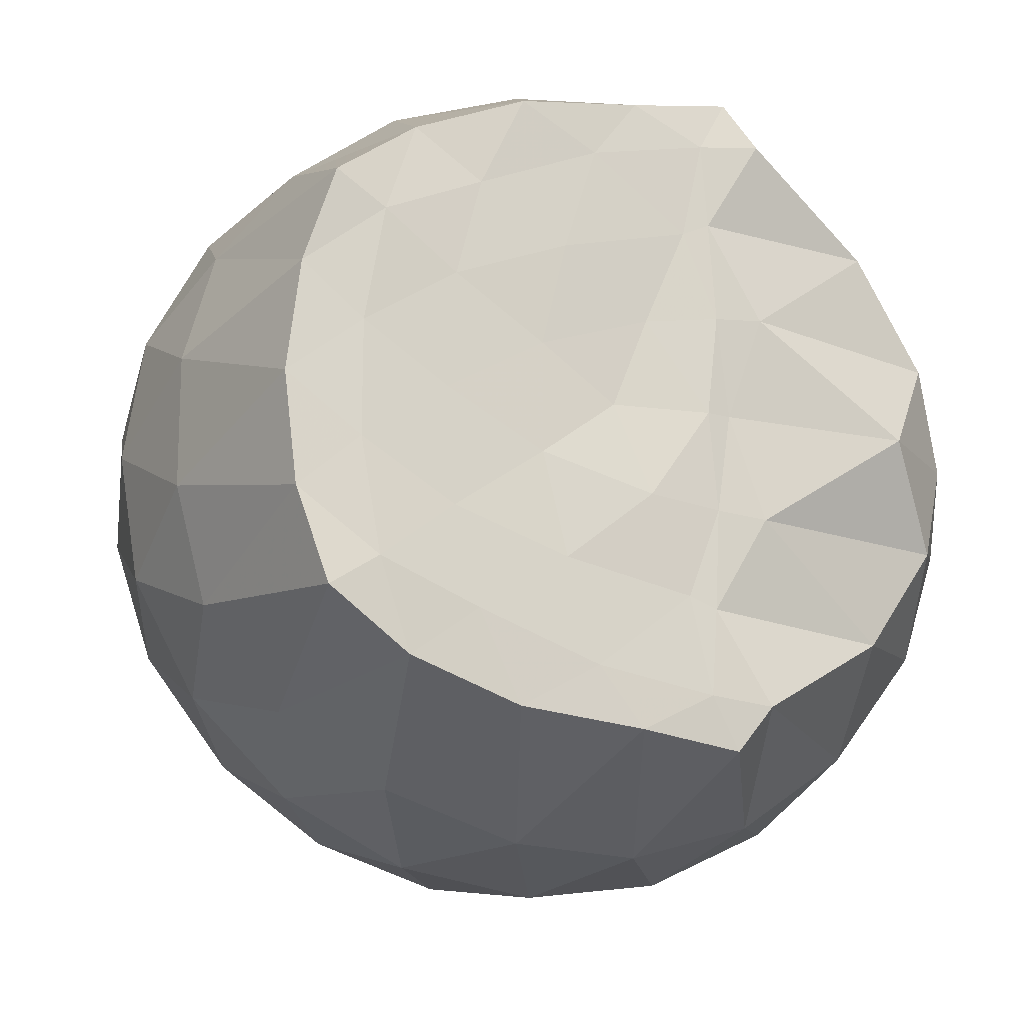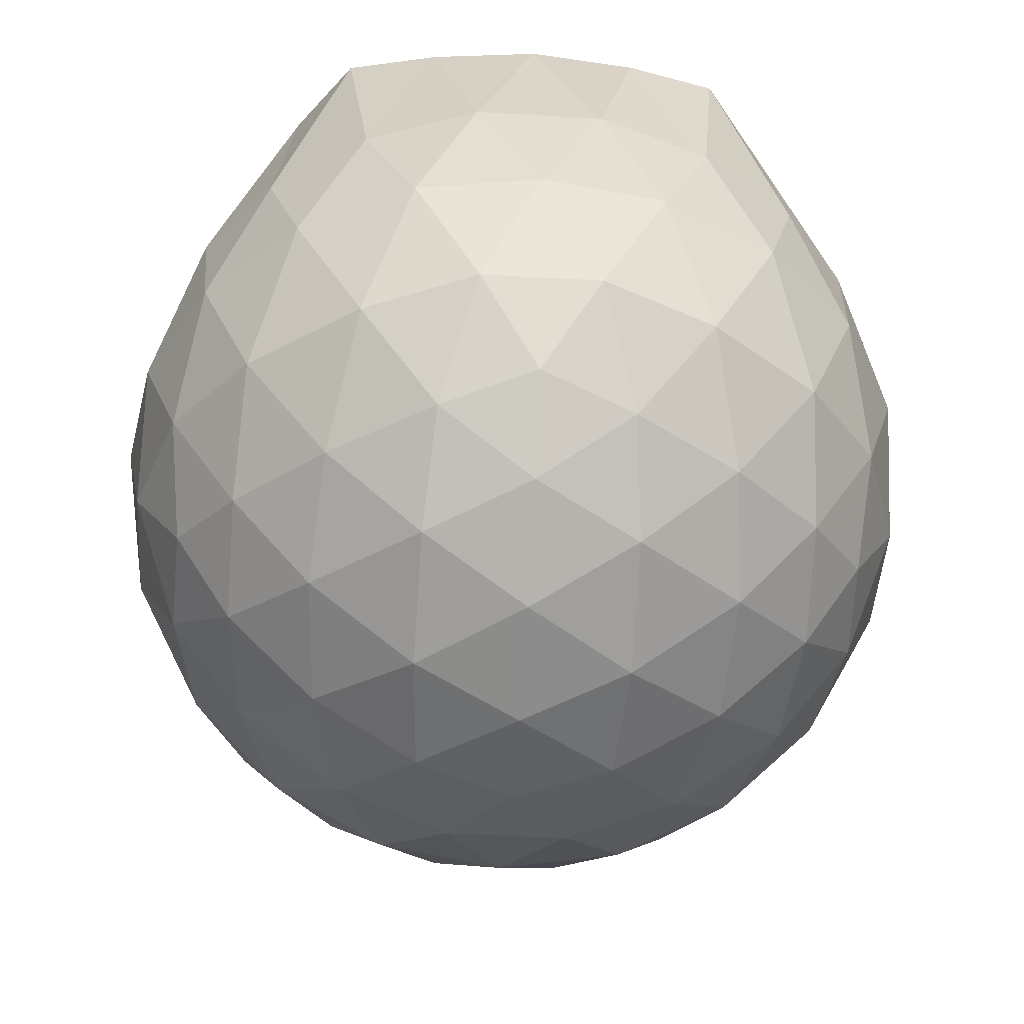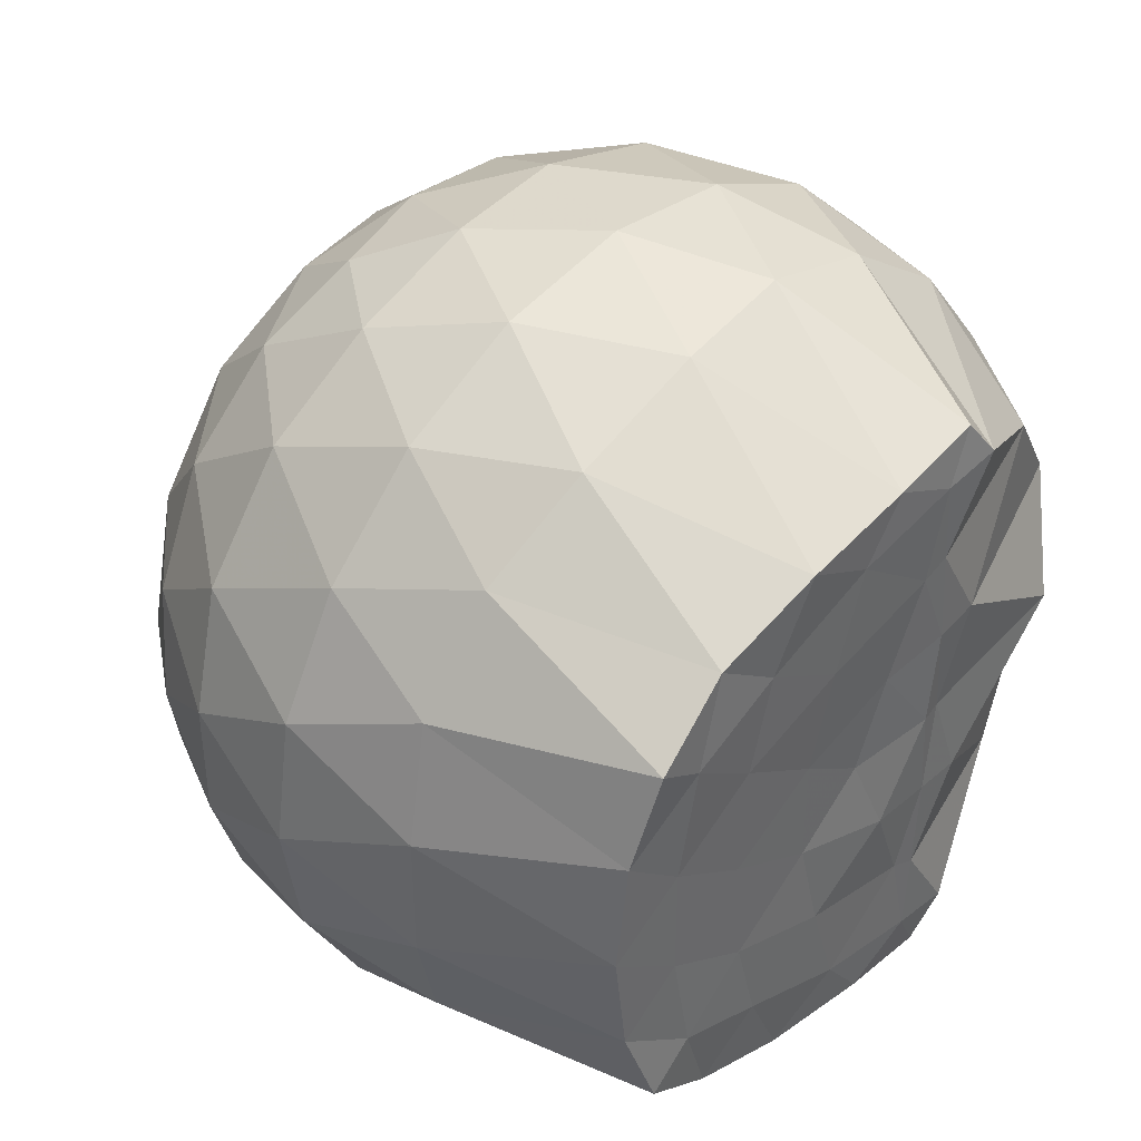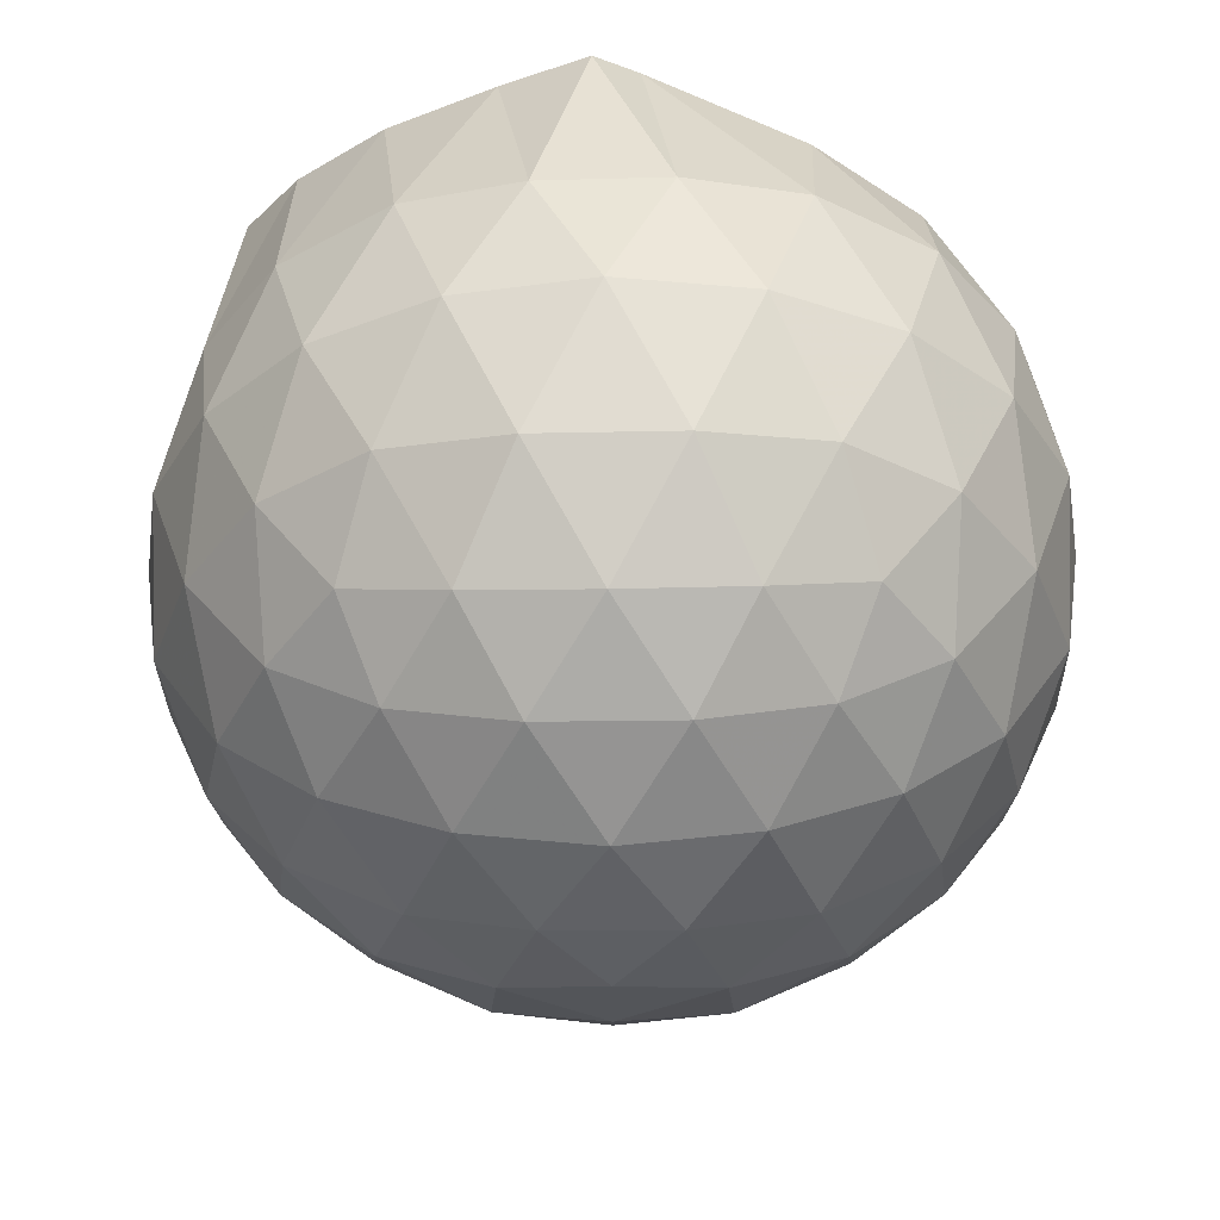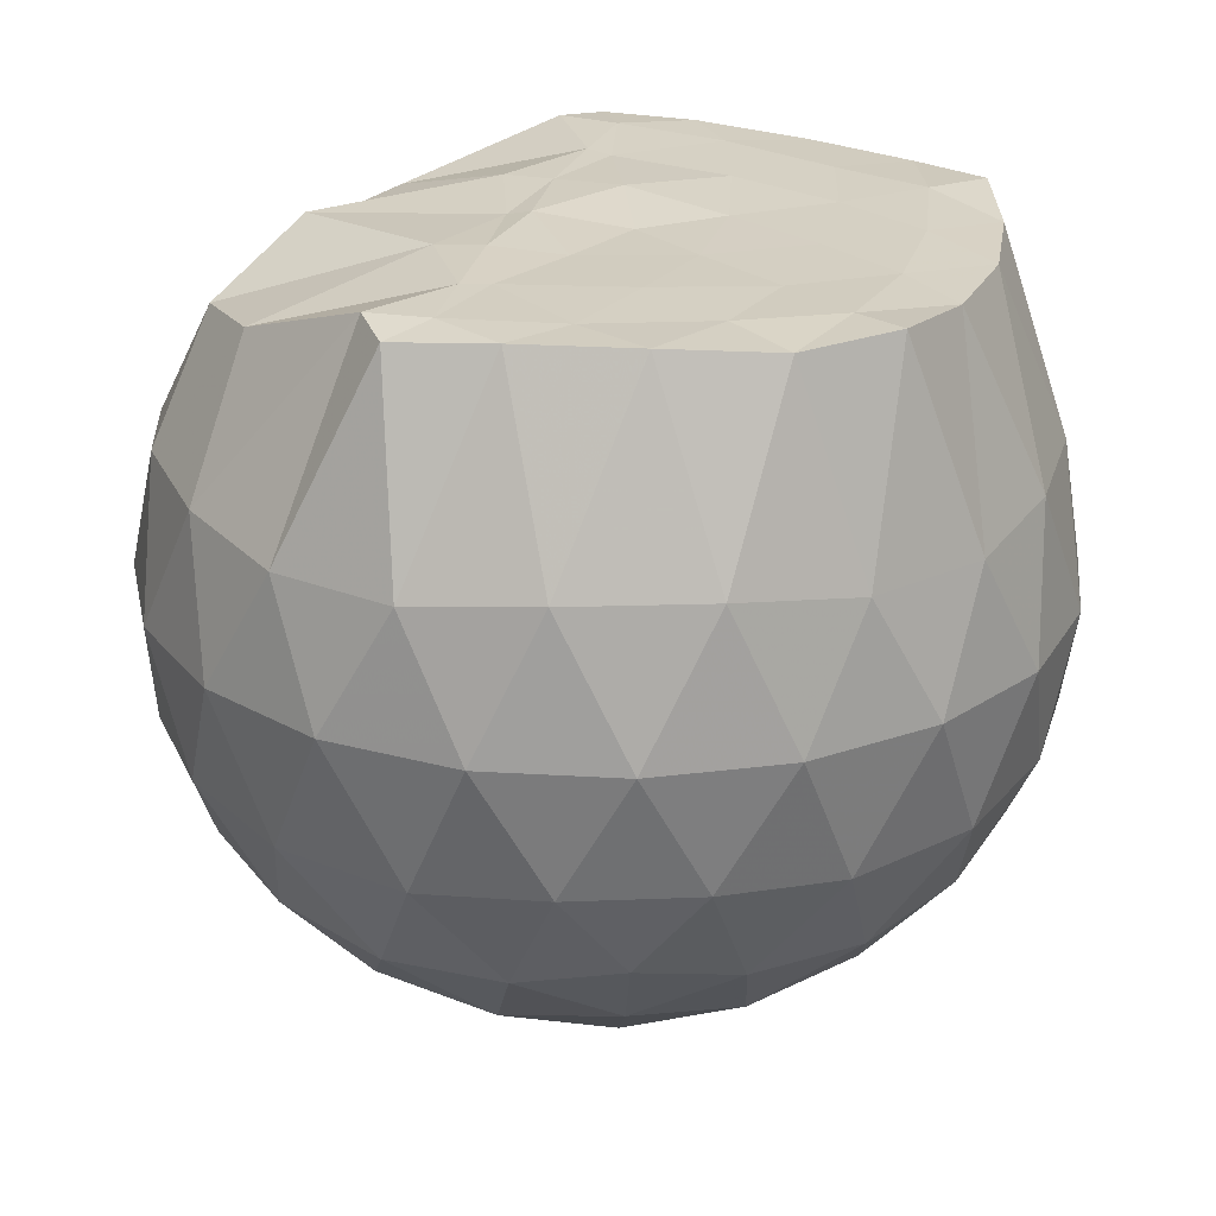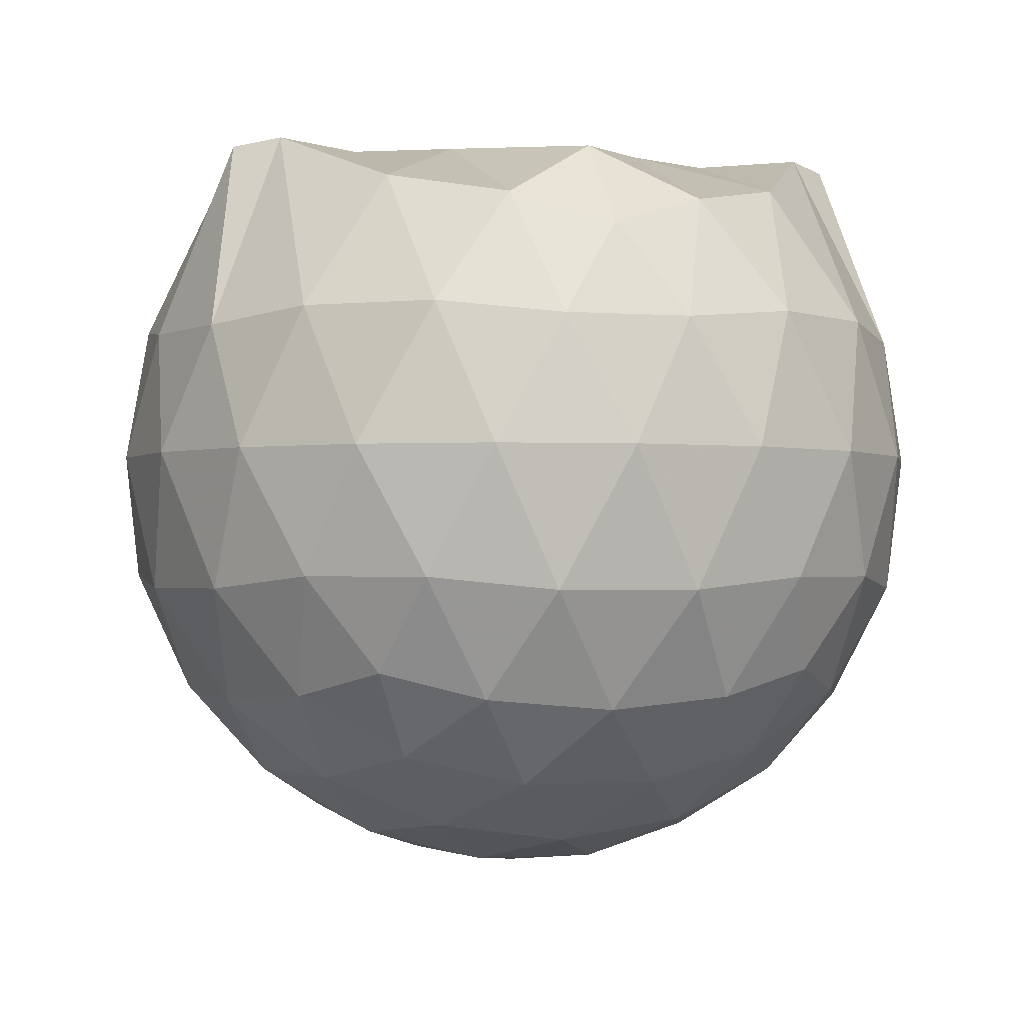
<metadata>
{"format":"obj","ext":"obj","renderer":"f3d","projection":"perspective","resolution":1024,"background":"white","views":[{"elev":-16.4,"azim":-18.8,"up":"+Y"},{"elev":-41.8,"azim":-94.0,"up":"+Z"},{"elev":41.4,"azim":-47.3,"up":"+Y"},{"elev":-31.9,"azim":19.0,"up":"+Z"},{"elev":26.0,"azim":-164.4,"up":"+Z"},{"elev":-1.5,"azim":74.3,"up":"+Z"}]}
</metadata>
<code>
v -1.542 -0.01521 0.9714
v -1.482 -0.01612 -0.7645
v -0.6309 -0.01581 0.7434
v -0.7049 0.208 0.8103
v -0.8803 0.449 0.863
v -1.193 0.6373 0.9923
v -1.267 0.7373 0.9772
v -1.487 0.7037 0.9847
v -1.757 0.6699 0.9905
v -2.001 0.5776 0.973
v -2.182 0.4468 0.9912
v -2.25 0.2346 0.9693
v -2.28 -0.01615 0.9668
v -2.251 -0.2669 0.9692
v -2.182 -0.4787 0.9904
v -2.001 -0.6101 0.9729
v -1.758 -0.7018 0.9728
v -1.487 -0.7362 0.985
v -1.267 -0.7696 0.977
v -1.193 -0.6695 0.9918
v -0.8804 -0.4812 0.8632
v -0.7044 -0.2403 0.8104
v -0.5431 0.1276 0.525
v -0.6393 0.3969 0.5534
v -0.8287 0.6507 0.5541
v -1.059 0.8208 0.528
v -1.337 0.9041 0.5297
v -1.628 0.8898 0.5604
v -1.933 0.7864 0.5593
v -2.169 0.6219 0.5264
v -2.343 0.3932 0.5227
v -2.419 0.1329 0.5523
v -2.419 -0.1654 0.5525
v -2.343 -0.4253 0.5223
v -2.169 -0.654 0.526
v -1.933 -0.8185 0.5591
v -1.628 -0.9222 0.5599
v -1.337 -0.9363 0.5291
v -1.059 -0.8531 0.5288
v -0.8286 -0.683 0.5546
v -0.6392 -0.429 0.5541
v -0.5431 -0.1599 0.5255
v -0.5309 0.2897 0.2386
v -0.6731 0.565 0.2387
v -0.8951 0.7822 0.2392
v -1.175 0.9195 0.2399
v -1.487 0.9625 0.2408
v -1.799 0.907 0.241
v -2.08 0.7601 0.2393
v -2.302 0.5412 0.2387
v -2.445 0.273 0.2368
v -2.49 -0.01625 0.2383
v -2.445 -0.3051 0.2366
v -2.302 -0.5734 0.2389
v -2.08 -0.7923 0.2391
v -1.799 -0.9392 0.2409
v -1.487 -0.9947 0.2407
v -1.175 -0.9518 0.2399
v -0.8951 -0.8145 0.2391
v -0.6731 -0.5972 0.2387
v -0.5309 -0.322 0.2384
v -0.4821 -0.01615 0.2381
v -0.6245 0.4192 -0.05021
v -0.797 0.6532 -0.04946
v -1.037 0.816 -0.07719
v -1.346 0.9107 -0.07603
v -1.641 0.9111 -0.04658
v -1.924 0.8154 -0.04514
v -2.158 0.6378 -0.07148
v -2.35 0.3837 -0.07154
v -2.443 0.1217 -0.04005
v -2.443 -0.1537 -0.03997
v -2.35 -0.416 -0.07151
v -2.158 -0.67 -0.07148
v -1.924 -0.8476 -0.04515
v -1.641 -0.9434 -0.0466
v -1.346 -0.9429 -0.07603
v -1.037 -0.8482 -0.07723
v -0.797 -0.6854 -0.04943
v -0.6245 -0.4514 -0.05024
v -0.5402 -0.1756 -0.07889
v -0.5402 0.1434 -0.0789
v -0.7732 0.4902 -0.2646
v -0.964 0.6346 -0.3216
v -1.227 0.7516 -0.3444
v -1.512 0.8033 -0.3185
v -1.757 0.7918 -0.2591
v -1.958 0.6547 -0.3137
v -2.156 0.4461 -0.3344
v -2.298 0.204 -0.307
v -2.365 -0.01616 -0.2496
v -2.298 -0.2362 -0.307
v -2.156 -0.4784 -0.3344
v -1.958 -0.6869 -0.3137
v -1.757 -0.824 -0.2591
v -1.512 -0.8355 -0.3185
v -1.227 -0.7838 -0.3444
v -0.964 -0.6669 -0.3216
v -0.7732 -0.5225 -0.2646
v -0.692 -0.2984 -0.3225
v -0.6581 -0.01612 -0.3468
v -0.692 0.2662 -0.3225
v -0.8348 -0.01614 0.9438
v -1.192 0.2168 0.984
v -1.316 0.4302 0.9874
v -1.33 0.6207 0.9889
v -1.586 0.5717 0.985
v -1.852 0.4659 0.9798
v -2.07 0.3728 0.9842
v -2.113 0.1141 0.9765
v -2.114 -0.1472 0.9778
v -2.071 -0.4056 0.9834
v -1.852 -0.4995 0.9797
v -1.586 -0.6039 0.985
v -1.33 -0.6535 0.9894
v -1.316 -0.4627 0.9875
v -1.192 -0.2491 0.9841
v -1.271 -0.01681 0.9783
v -1.301 0.2073 0.9893
v -1.376 0.4039 0.984
v -1.656 0.3401 0.9827
v -1.907 0.2462 0.977
v -1.925 -0.01601 0.9757
v -1.907 -0.2789 0.977
v -1.656 -0.3728 0.9825
v -1.376 -0.4367 0.9844
v -1.306 -0.2387 0.9874
v -1.326 -0.0167 0.9899
v -1.466 0.1859 0.9766
v -1.708 0.1085 0.9744
v -1.708 -0.1398 0.9747
v -1.464 -0.2178 0.9942
v -0.8898 0.4056 -0.4596
v -1.133 0.5378 -0.522
v -1.431 0.63 -0.5199
v -1.71 0.6583 -0.4536
v -1.917 0.4712 -0.5133
v -2.103 0.2253 -0.5091
v -2.22 -0.01614 -0.4432
v -2.103 -0.2576 -0.5091
v -1.917 -0.5035 -0.5133
v -1.71 -0.6906 -0.4536
v -1.431 -0.6623 -0.5199
v -1.133 -0.57 -0.522
v -0.8898 -0.4377 -0.4596
v -0.8358 -0.1695 -0.5234
v -0.8358 0.1373 -0.5234
v -1.069 0.2765 -0.6331
v -1.348 0.3834 -0.6715
v -1.64 0.4534 -0.6277
v -1.834 0.228 -0.6643
v -1.996 -0.01612 -0.6205
v -1.834 -0.2603 -0.6643
v -1.64 -0.4856 -0.6277
v -1.348 -0.4157 -0.6715
v -1.069 -0.3087 -0.6331
v -1.05 -0.01612 -0.6736
v -1.283 0.1242 -0.7372
v -1.558 0.21 -0.734
v -1.728 -0.01612 -0.7311
v -1.558 -0.2422 -0.734
v -1.283 -0.1564 -0.7372
f 3 23 4
f 4 23 24
f 4 24 5
f 5 24 25
f 5 25 6
f 6 25 26
f 6 26 7
f 7 26 27
f 7 27 8
f 8 27 28
f 8 28 9
f 9 28 29
f 9 29 10
f 10 29 30
f 10 30 11
f 11 30 31
f 11 31 12
f 12 31 32
f 12 32 13
f 13 32 33
f 13 33 14
f 14 33 34
f 14 34 15
f 15 34 35
f 15 35 16
f 16 35 36
f 16 36 17
f 17 36 37
f 17 37 18
f 18 37 38
f 18 38 19
f 19 38 39
f 19 39 20
f 20 39 40
f 20 40 21
f 21 40 41
f 21 41 22
f 22 41 42
f 22 42 3
f 3 42 23
f 23 43 24
f 24 43 44
f 24 44 25
f 25 44 45
f 25 45 26
f 26 45 46
f 26 46 27
f 27 46 47
f 27 47 28
f 28 47 48
f 28 48 29
f 29 48 49
f 29 49 30
f 30 49 50
f 30 50 31
f 31 50 51
f 31 51 32
f 32 51 52
f 32 52 33
f 33 52 53
f 33 53 34
f 34 53 54
f 34 54 35
f 35 54 55
f 35 55 36
f 36 55 56
f 36 56 37
f 37 56 57
f 37 57 38
f 38 57 58
f 38 58 39
f 39 58 59
f 39 59 40
f 40 59 60
f 40 60 41
f 41 60 61
f 41 61 42
f 42 61 62
f 42 62 23
f 23 62 43
f 43 63 44
f 44 63 64
f 44 64 45
f 45 64 65
f 45 65 46
f 46 65 66
f 46 66 47
f 47 66 67
f 47 67 48
f 48 67 68
f 48 68 49
f 49 68 69
f 49 69 50
f 50 69 70
f 50 70 51
f 51 70 71
f 51 71 52
f 52 71 72
f 52 72 53
f 53 72 73
f 53 73 54
f 54 73 74
f 54 74 55
f 55 74 75
f 55 75 56
f 56 75 76
f 56 76 57
f 57 76 77
f 57 77 58
f 58 77 78
f 58 78 59
f 59 78 79
f 59 79 60
f 60 79 80
f 60 80 61
f 61 80 81
f 61 81 62
f 62 81 82
f 62 82 43
f 43 82 63
f 63 83 64
f 64 83 84
f 64 84 65
f 65 84 85
f 65 85 66
f 66 85 86
f 66 86 67
f 67 86 87
f 67 87 68
f 68 87 88
f 68 88 69
f 69 88 89
f 69 89 70
f 70 89 90
f 70 90 71
f 71 90 91
f 71 91 72
f 72 91 92
f 72 92 73
f 73 92 93
f 73 93 74
f 74 93 94
f 74 94 75
f 75 94 95
f 75 95 76
f 76 95 96
f 76 96 77
f 77 96 97
f 77 97 78
f 78 97 98
f 78 98 79
f 79 98 99
f 79 99 80
f 80 99 100
f 80 100 81
f 81 100 101
f 81 101 82
f 82 101 102
f 82 102 63
f 63 102 83
f 103 104 118
f 104 119 118
f 104 105 119
f 105 120 119
f 105 106 120
f 106 107 120
f 107 121 120
f 107 108 121
f 108 122 121
f 108 109 122
f 109 110 122
f 110 123 122
f 110 111 123
f 111 124 123
f 111 112 124
f 112 113 124
f 113 125 124
f 113 114 125
f 114 126 125
f 114 115 126
f 115 116 126
f 116 127 126
f 116 117 127
f 117 118 127
f 117 103 118
f 118 119 128
f 119 129 128
f 119 120 129
f 120 121 129
f 121 130 129
f 121 122 130
f 122 123 130
f 123 131 130
f 123 124 131
f 124 125 131
f 125 132 131
f 125 126 132
f 126 127 132
f 127 128 132
f 127 118 128
f 133 148 134
f 134 148 149
f 134 149 135
f 135 149 150
f 135 150 136
f 136 150 137
f 137 150 151
f 137 151 138
f 138 151 152
f 138 152 139
f 139 152 140
f 140 152 153
f 140 153 141
f 141 153 154
f 141 154 142
f 142 154 143
f 143 154 155
f 143 155 144
f 144 155 156
f 144 156 145
f 145 156 146
f 146 156 157
f 146 157 147
f 147 157 148
f 147 148 133
f 148 158 149
f 149 158 159
f 149 159 150
f 150 159 151
f 151 159 160
f 151 160 152
f 152 160 153
f 153 160 161
f 153 161 154
f 154 161 155
f 155 161 162
f 155 162 156
f 156 162 157
f 157 162 158
f 157 158 148
f 3 4 103
f 103 4 104
f 4 5 104
f 104 5 105
f 5 6 105
f 105 6 106
f 6 7 106
f 7 8 106
f 106 8 107
f 8 9 107
f 107 9 108
f 9 10 108
f 108 10 109
f 10 11 109
f 11 12 109
f 109 12 110
f 12 13 110
f 110 13 111
f 13 14 111
f 111 14 112
f 14 15 112
f 15 16 112
f 112 16 113
f 16 17 113
f 113 17 114
f 17 18 114
f 114 18 115
f 18 19 115
f 19 20 115
f 115 20 116
f 20 21 116
f 116 21 117
f 21 22 117
f 117 22 103
f 22 3 103
f 83 133 84
f 84 133 134
f 84 134 85
f 85 134 135
f 85 135 86
f 86 135 136
f 86 136 87
f 87 136 88
f 88 136 137
f 88 137 89
f 89 137 138
f 89 138 90
f 90 138 139
f 90 139 91
f 91 139 92
f 92 139 140
f 92 140 93
f 93 140 141
f 93 141 94
f 94 141 142
f 94 142 95
f 95 142 96
f 96 142 143
f 96 143 97
f 97 143 144
f 97 144 98
f 98 144 145
f 98 145 99
f 99 145 100
f 100 145 146
f 100 146 101
f 101 146 147
f 101 147 102
f 102 147 133
f 102 133 83
f 128 129 1
f 129 130 1
f 130 131 1
f 131 132 1
f 132 128 1
f 159 158 2
f 160 159 2
f 161 160 2
f 162 161 2
f 158 162 2

</code>
